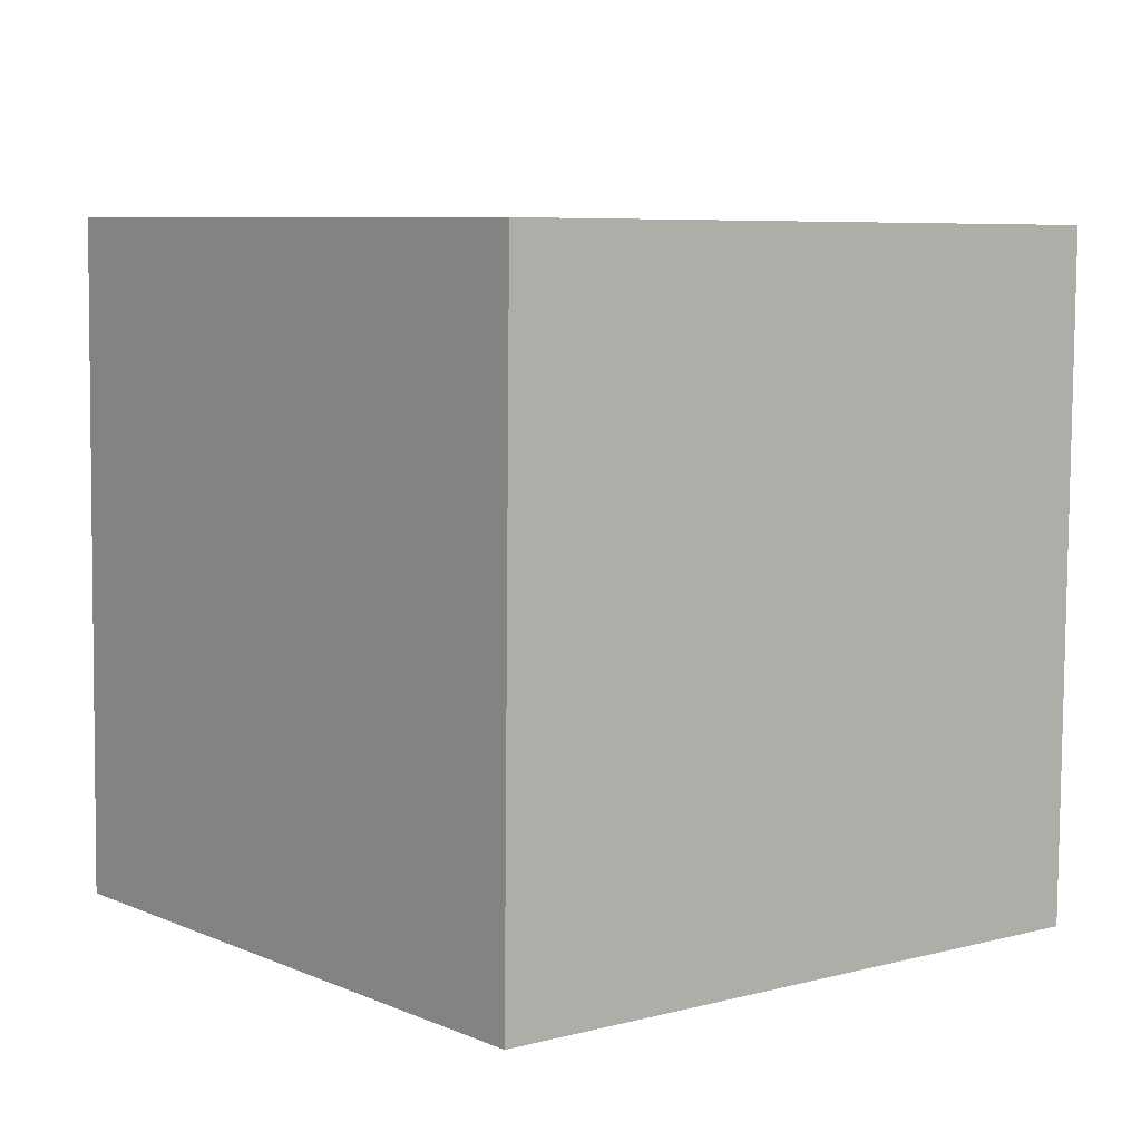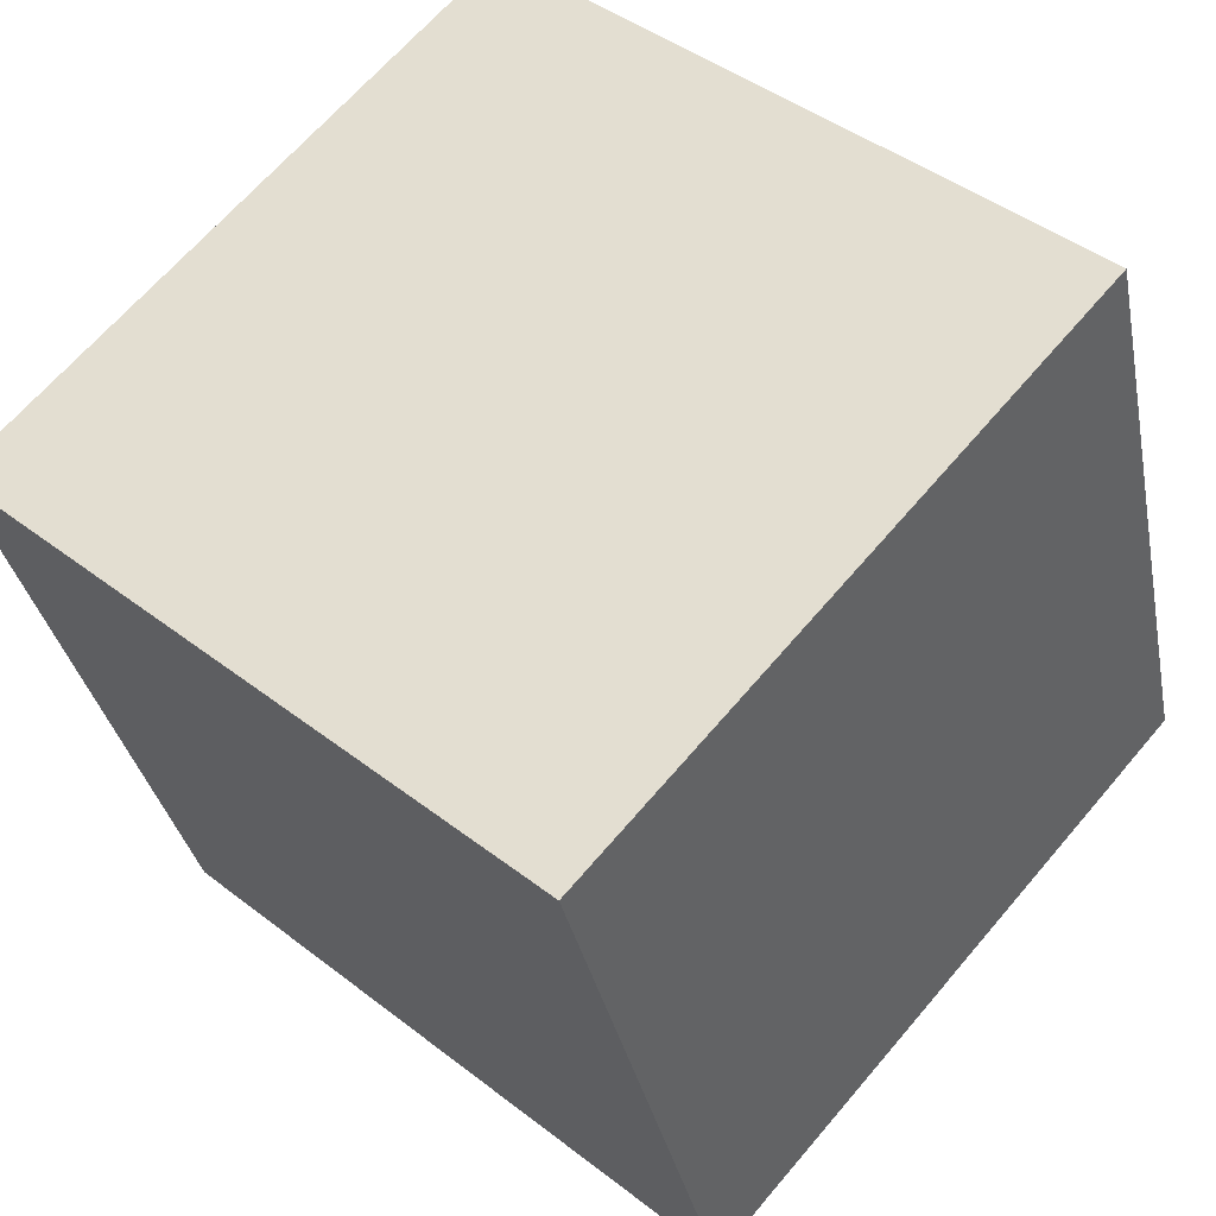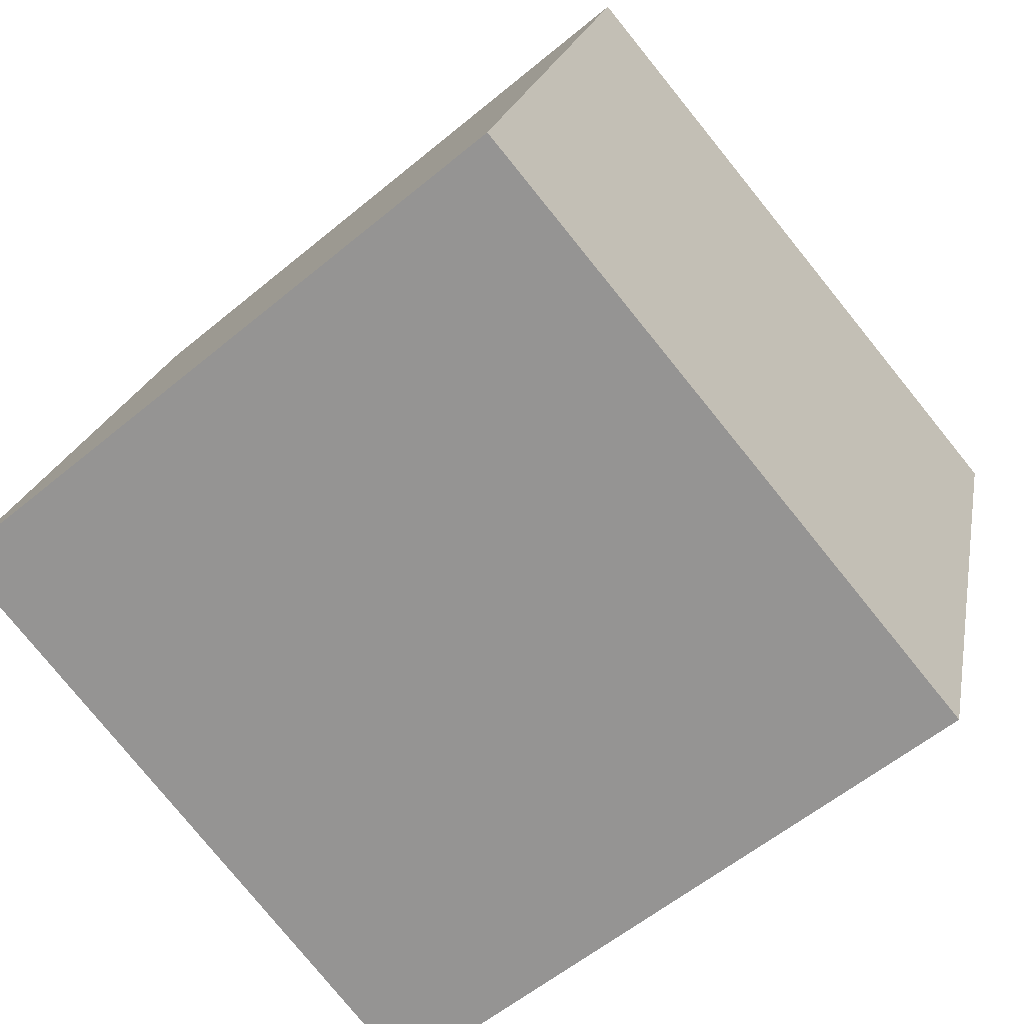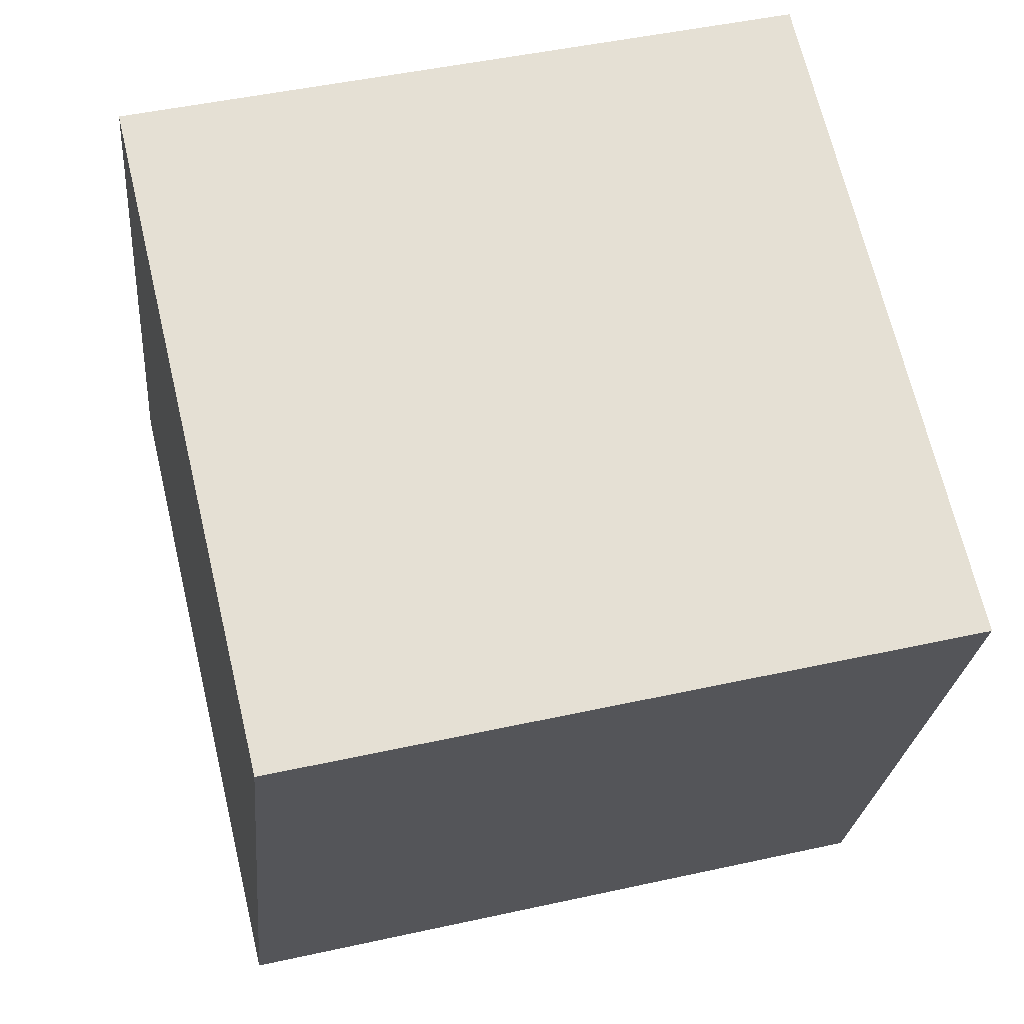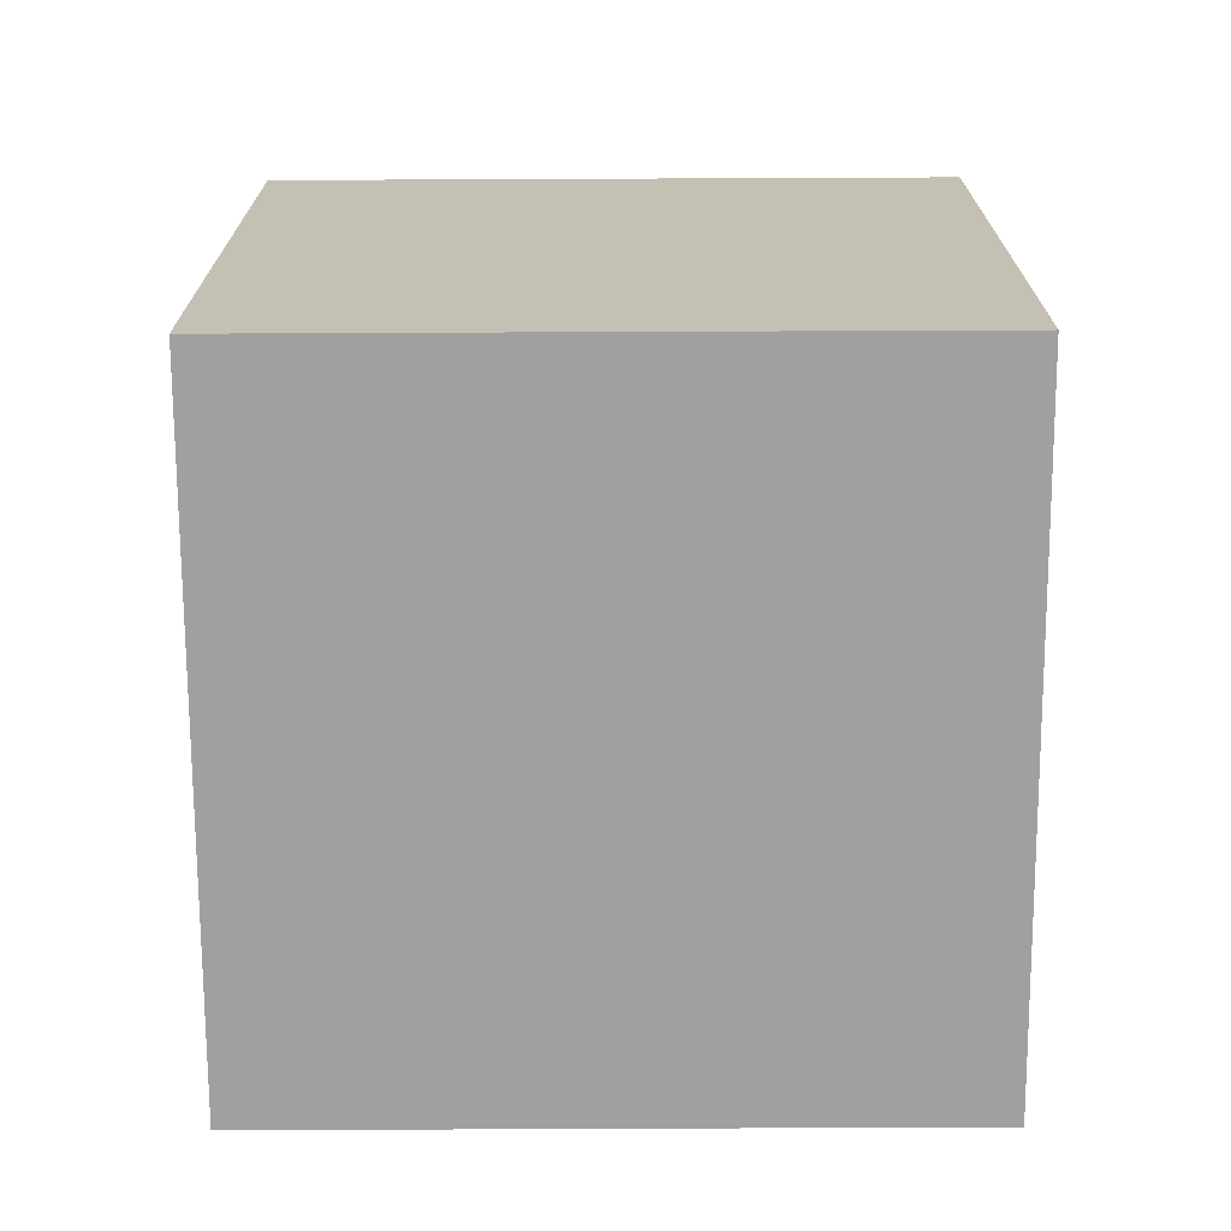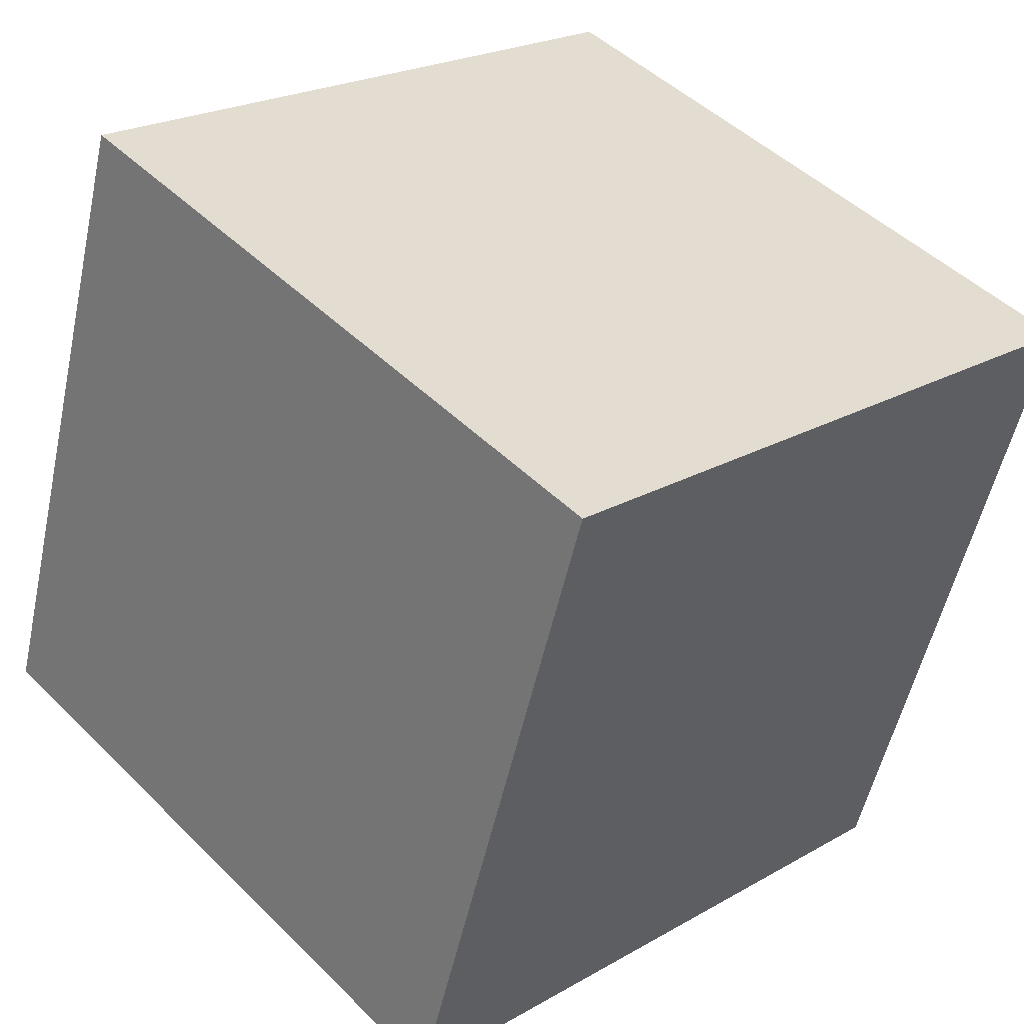
<metadata>
{"format":"obj","ext":"obj","renderer":"f3d","projection":"perspective","resolution":1024,"background":"white","views":[{"elev":6.4,"azim":-56.3,"up":"+Y"},{"elev":42.5,"azim":-47.4,"up":"+Z"},{"elev":-55.8,"azim":131.2,"up":"+Z"},{"elev":49.4,"azim":-104.0,"up":"+Z"},{"elev":-71.1,"azim":162.8,"up":"+Y"},{"elev":47.8,"azim":138.2,"up":"+Z"}]}
</metadata>
<code>
v -1.458 -4.861 -12.05
v -4.456 -4.983 -2.513
v -1.487 5.139 -11.93
v -4.485 5.016 -2.393
v 8.082 -4.869 -9.054
v 5.084 -4.991 0.4853
v 8.053 5.13 -8.935
v 5.055 5.008 0.6047
f 2 4 1
f 5 2 1
f 1 4 3
f 3 5 1
f 2 8 4
f 6 2 5
f 6 8 2
f 4 8 3
f 7 5 3
f 3 8 7
f 7 6 5
f 8 6 7

</code>
